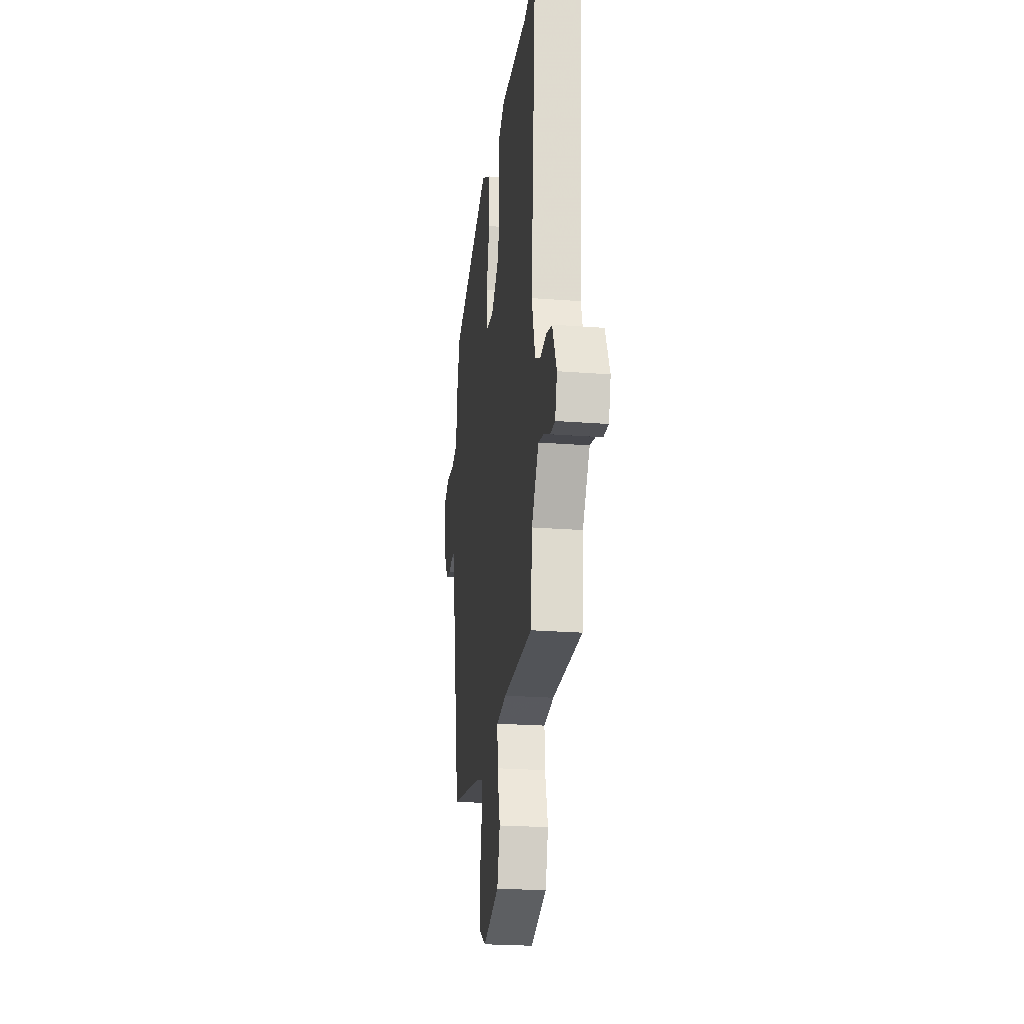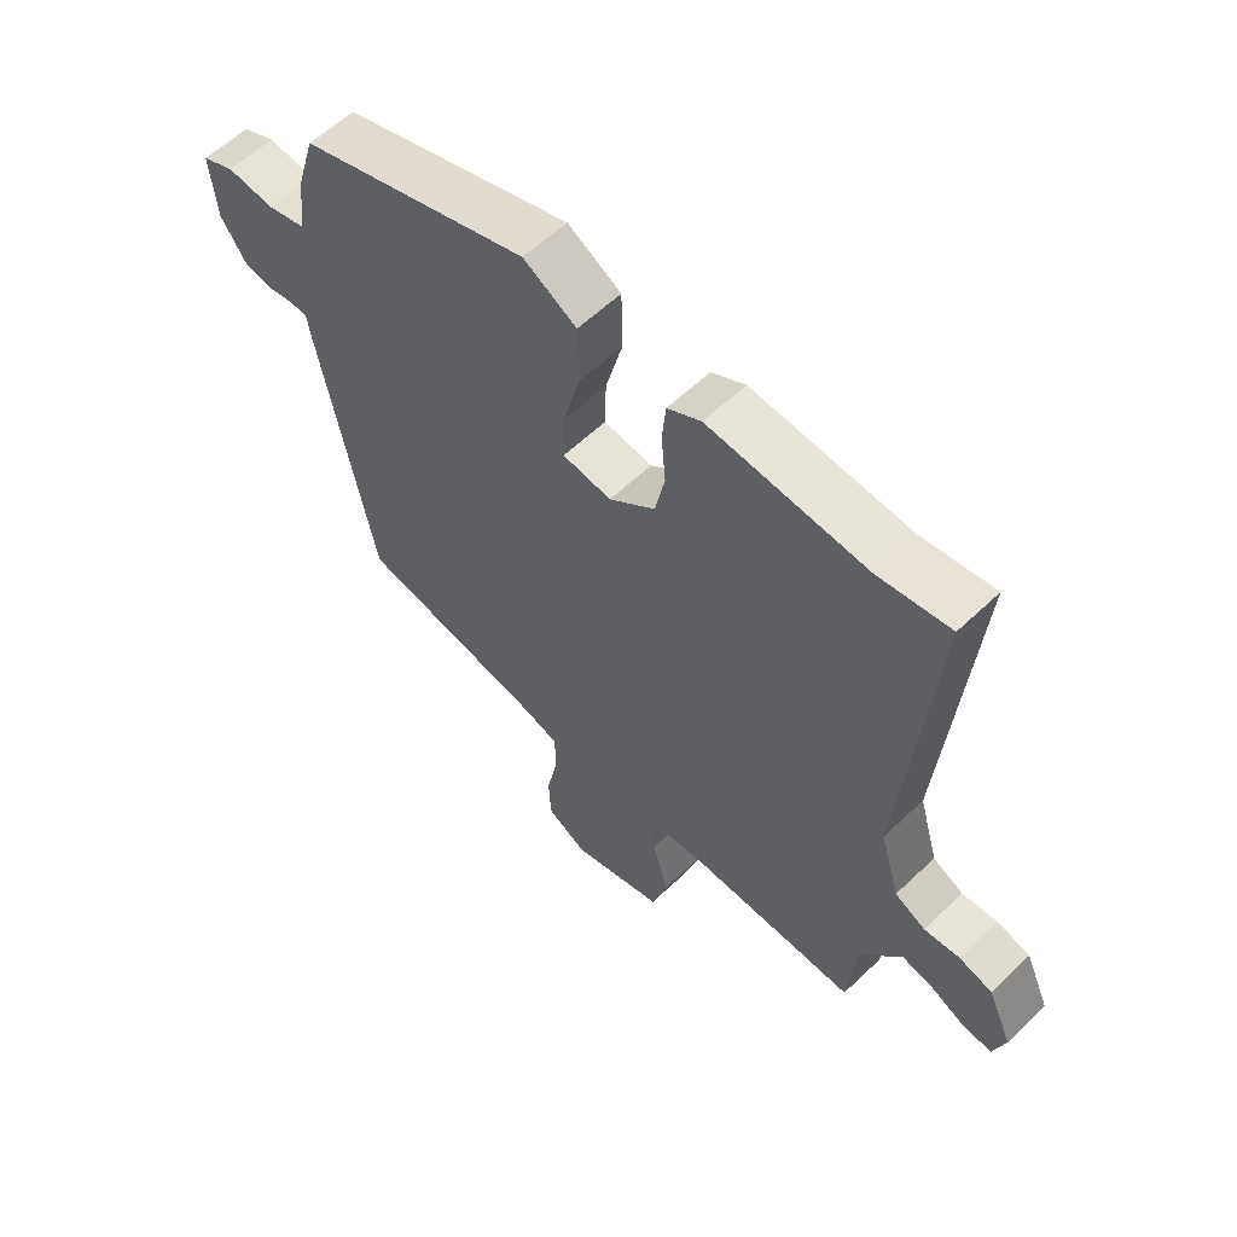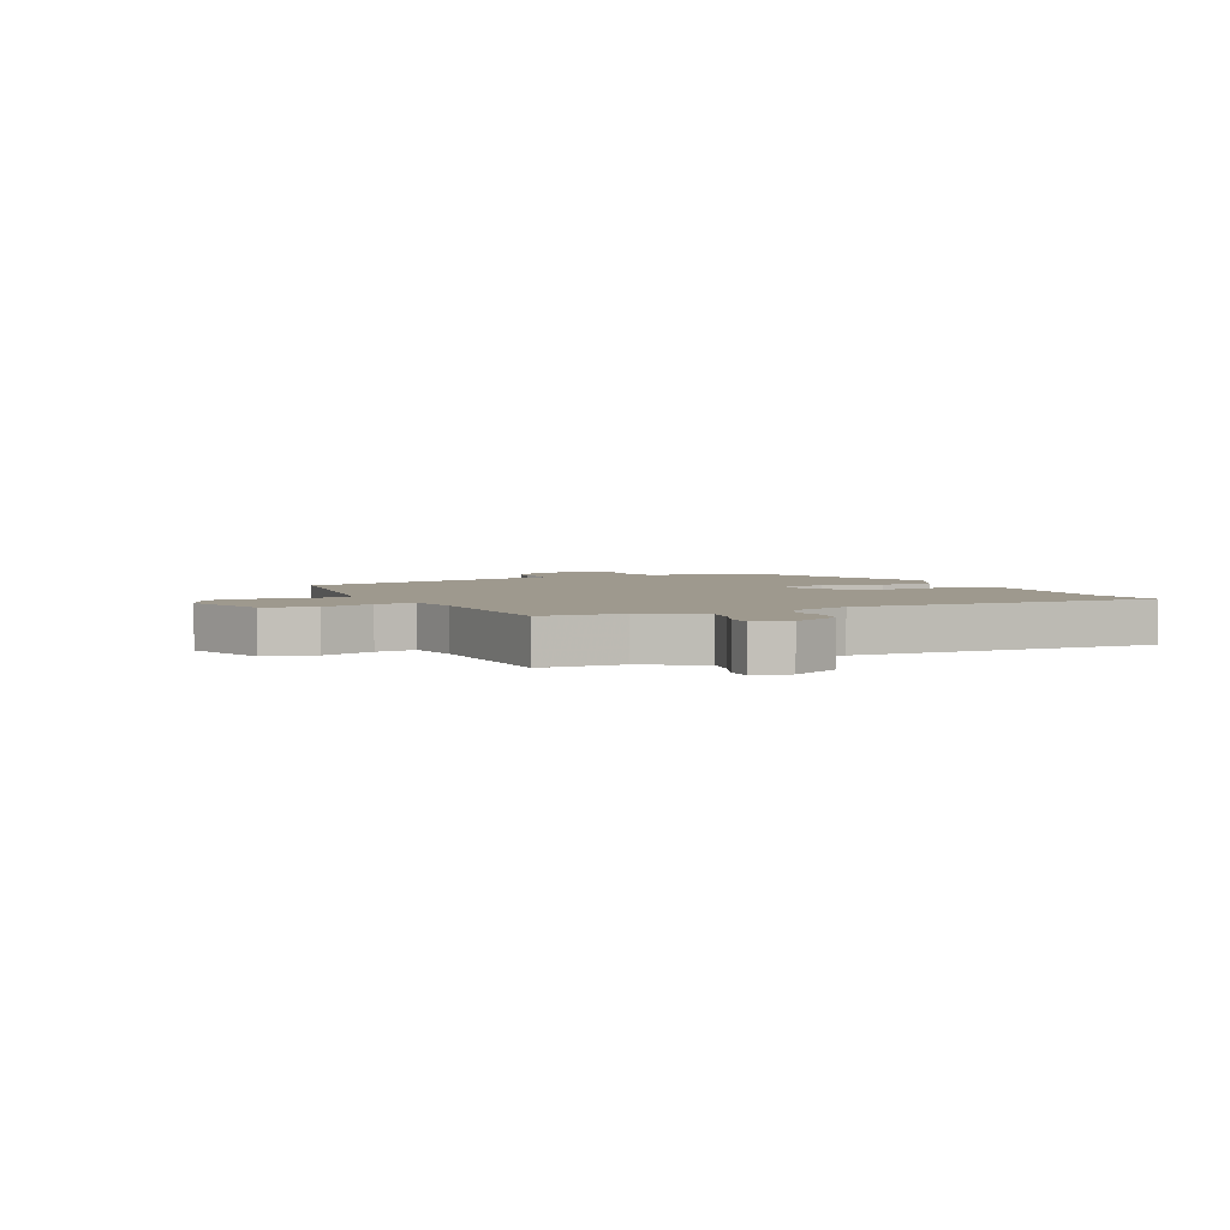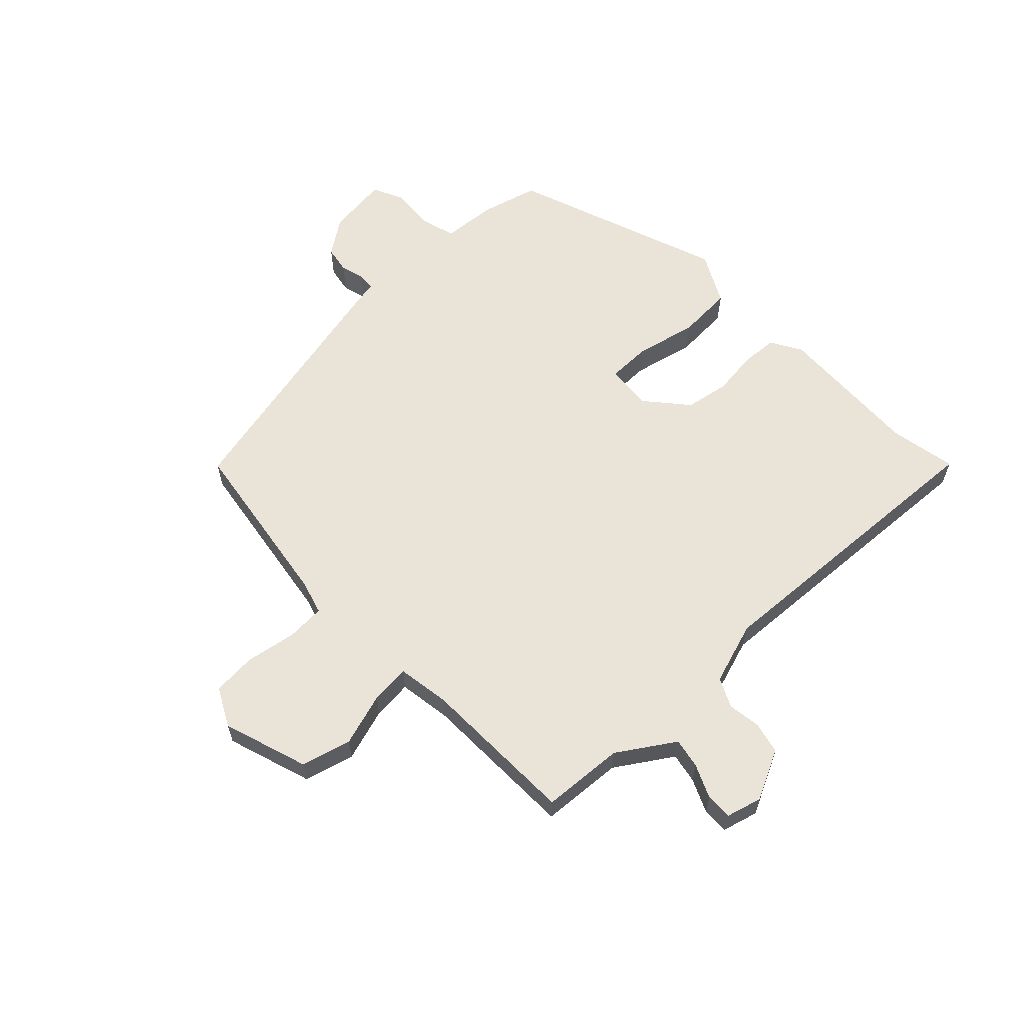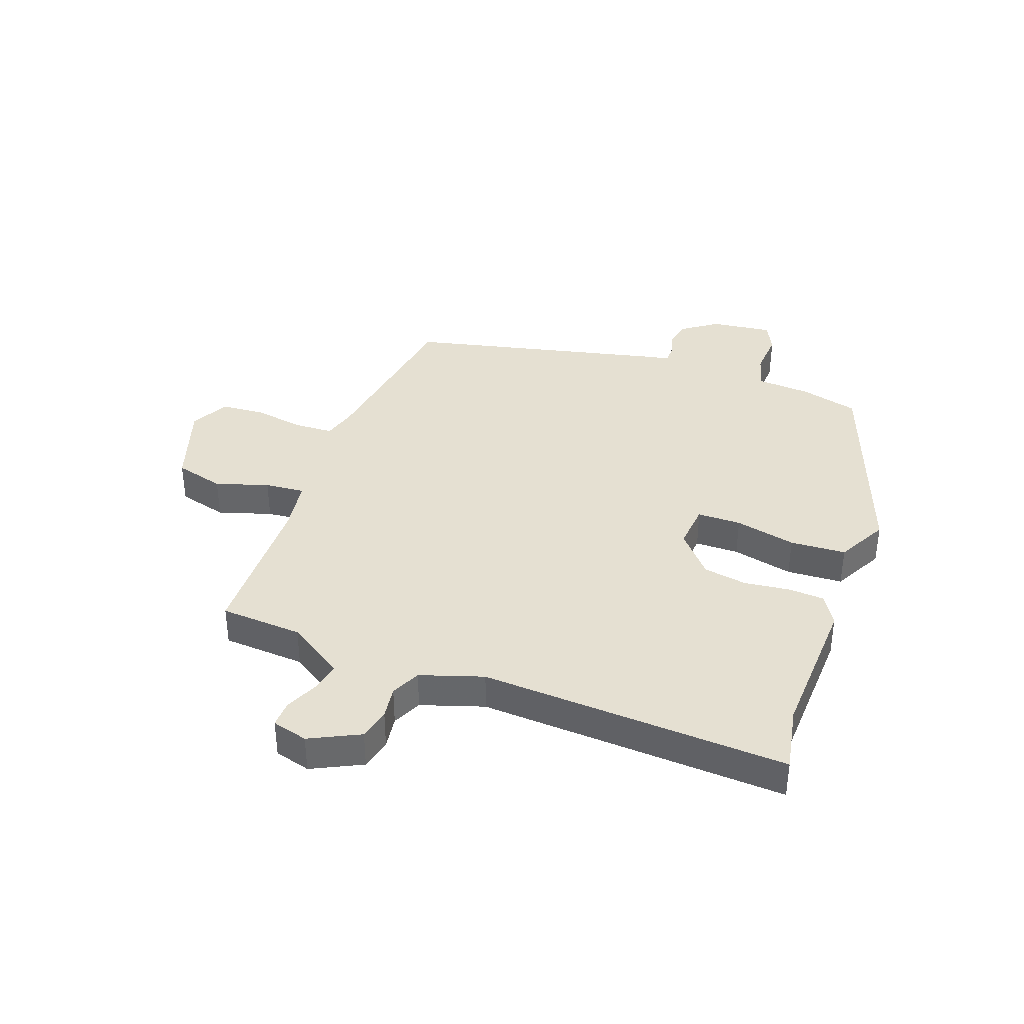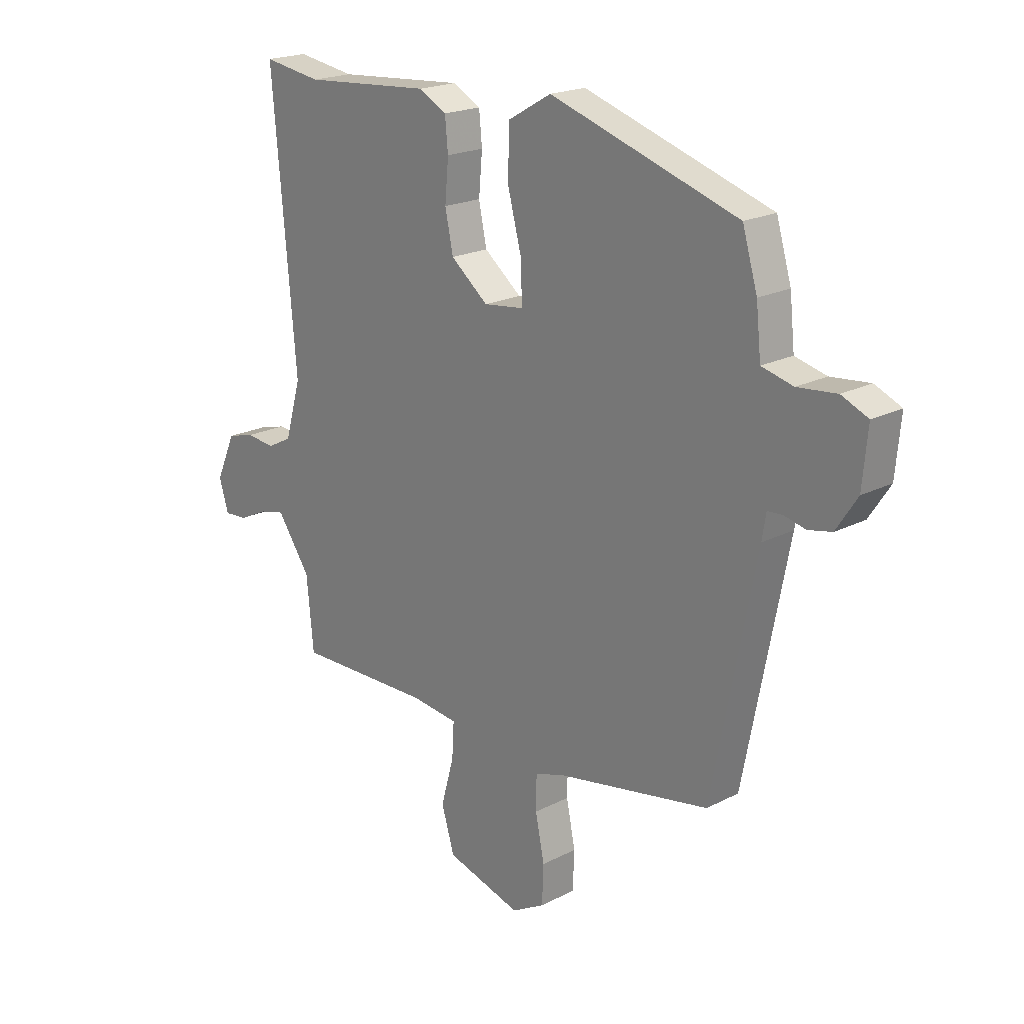
<metadata>
{"format":"obj","ext":"obj","renderer":"f3d","projection":"perspective","resolution":1024,"background":"white","views":[{"elev":-23.8,"azim":-97.3,"up":"+Z"},{"elev":58.8,"azim":-134.5,"up":"+Z"},{"elev":3.5,"azim":-118.2,"up":"+Y"},{"elev":60.8,"azim":-135.6,"up":"+Y"},{"elev":37.8,"azim":-72.0,"up":"+Y"},{"elev":20.3,"azim":46.9,"up":"+Z"}]}
</metadata>
<code>
v 0.435 0.07 -0.476
v 0.128 0.07 -0.533
v 0.069 0.07 -0.552
v 0.068 0.07 -0.62
v 0.086 0.07 -0.708
v 0.083 0.07 -0.785
v 0.017 0.07 -0.822
v -0.134 0.07 -0.778
v -0.16 0.07 -0.692
v -0.134 0.07 -0.598
v -0.13 0.07 -0.528
v -0.223 0.07 -0.517
v -0.498 0.07 -0.521
v -0.512 0.07 -0.377
v -0.549 0.07 -0.324
v -0.579 0.07 -0.281
v -0.631 0.07 -0.293
v -0.689 0.07 -0.321
v -0.735 0.07 -0.324
v -0.754 0.07 -0.262
v -0.714 0.07 -0.173
v -0.659 0.07 -0.158
v -0.601 0.07 -0.164
v -0.551 0.07 -0.138
v -0.519 0.07 -0.027
v -0.566 0.07 0.51
v -0.449 0.07 0.492
v -0.192 0.07 0.512
v -0.137 0.07 0.482
v -0.131 0.07 0.419
v -0.138 0.07 0.339
v -0.122 0.07 0.262
v -0.047 0.07 0.202
v 0.033 0.07 0.212
v 0.031 0.07 0.289
v 0.003 0.07 0.395
v 0.005 0.07 0.493
v 0.092 0.07 0.543
v 0.468 0.07 0.422
v 0.498 0.07 0.321
v 0.508 0.07 0.227
v 0.571 0.07 0.211
v 0.649 0.07 0.219
v 0.702 0.07 0.196
v 0.692 0.07 0.087
v 0.65 0.07 0.023
v 0.603 0.07 0.013
v 0.56 0.07 0.023
v 0.53 0.07 0.021
v 0.522 0.07 -0.028
v 0.435 0 -0.476
v 0.128 0 -0.533
v 0.069 0 -0.552
v 0.068 0 -0.62
v 0.086 0 -0.708
v 0.083 0 -0.785
v 0.017 0 -0.822
v -0.134 0 -0.778
v -0.16 0 -0.692
v -0.134 0 -0.598
v -0.13 0 -0.528
v -0.223 0 -0.517
v -0.498 0 -0.521
v -0.512 0 -0.377
v -0.549 0 -0.324
v -0.579 0 -0.281
v -0.631 0 -0.293
v -0.689 0 -0.321
v -0.735 0 -0.324
v -0.754 0 -0.262
v -0.714 0 -0.173
v -0.659 0 -0.158
v -0.601 0 -0.164
v -0.551 0 -0.138
v -0.519 0 -0.027
v -0.566 0 0.51
v -0.449 0 0.492
v -0.192 0 0.512
v -0.137 0 0.482
v -0.131 0 0.419
v -0.138 0 0.339
v -0.122 0 0.262
v -0.047 0 0.202
v 0.033 0 0.212
v 0.031 0 0.289
v 0.003 0 0.395
v 0.005 0 0.493
v 0.092 0 0.543
v 0.468 0 0.422
v 0.498 0 0.321
v 0.508 0 0.227
v 0.571 0 0.211
v 0.649 0 0.219
v 0.702 0 0.196
v 0.692 0 0.087
v 0.65 0 0.023
v 0.603 0 0.013
v 0.56 0 0.023
v 0.53 0 0.021
v 0.522 0 -0.028
f 49 50 1 2
f 45 46 47 48
f 45 48 49
f 42 43 44 45
f 41 42 45 49
f 38 39 40 41
f 35 36 37 38
f 34 35 38 41
f 33 34 41 49
f 28 29 30 31
f 27 28 31 32
f 25 26 27 32
f 24 25 32 33
f 20 21 22 23
f 20 23 24
f 17 18 19 20
f 16 17 20 24
f 14 15 16 24
f 12 13 14
f 11 12 14 24
f 7 8 9 10
f 7 10 11
f 4 5 6 7
f 3 4 7 11
f 11 24 33 49
f 2 3 11 49
f 52 51 100 99
f 98 97 96 95
f 99 98 95
f 95 94 93 92
f 99 95 92 91
f 91 90 89 88
f 88 87 86 85
f 91 88 85 84
f 99 91 84 83
f 81 80 79 78
f 82 81 78 77
f 82 77 76 75
f 83 82 75 74
f 73 72 71 70
f 74 73 70
f 70 69 68 67
f 74 70 67 66
f 74 66 65 64
f 64 63 62
f 74 64 62 61
f 60 59 58 57
f 61 60 57
f 57 56 55 54
f 61 57 54 53
f 99 83 74 61
f 99 61 53 52
f 1 51 52 2
f 2 52 53 3
f 3 53 54 4
f 4 54 55 5
f 5 55 56 6
f 6 56 57 7
f 7 57 58 8
f 8 58 59 9
f 9 59 60 10
f 10 60 61 11
f 11 61 62 12
f 12 62 63 13
f 13 63 64 14
f 14 64 65 15
f 15 65 66 16
f 16 66 67 17
f 17 67 68 18
f 18 68 69 19
f 19 69 70 20
f 20 70 71 21
f 21 71 72 22
f 22 72 73 23
f 23 73 74 24
f 24 74 75 25
f 25 75 76 26
f 26 76 77 27
f 27 77 78 28
f 28 78 79 29
f 29 79 80 30
f 30 80 81 31
f 31 81 82 32
f 32 82 83 33
f 33 83 84 34
f 34 84 85 35
f 35 85 86 36
f 36 86 87 37
f 37 87 88 38
f 38 88 89 39
f 39 89 90 40
f 40 90 91 41
f 41 91 92 42
f 42 92 93 43
f 43 93 94 44
f 44 94 95 45
f 45 95 96 46
f 46 96 97 47
f 47 97 98 48
f 48 98 99 49
f 49 99 100 50
f 50 100 51 1

</code>
